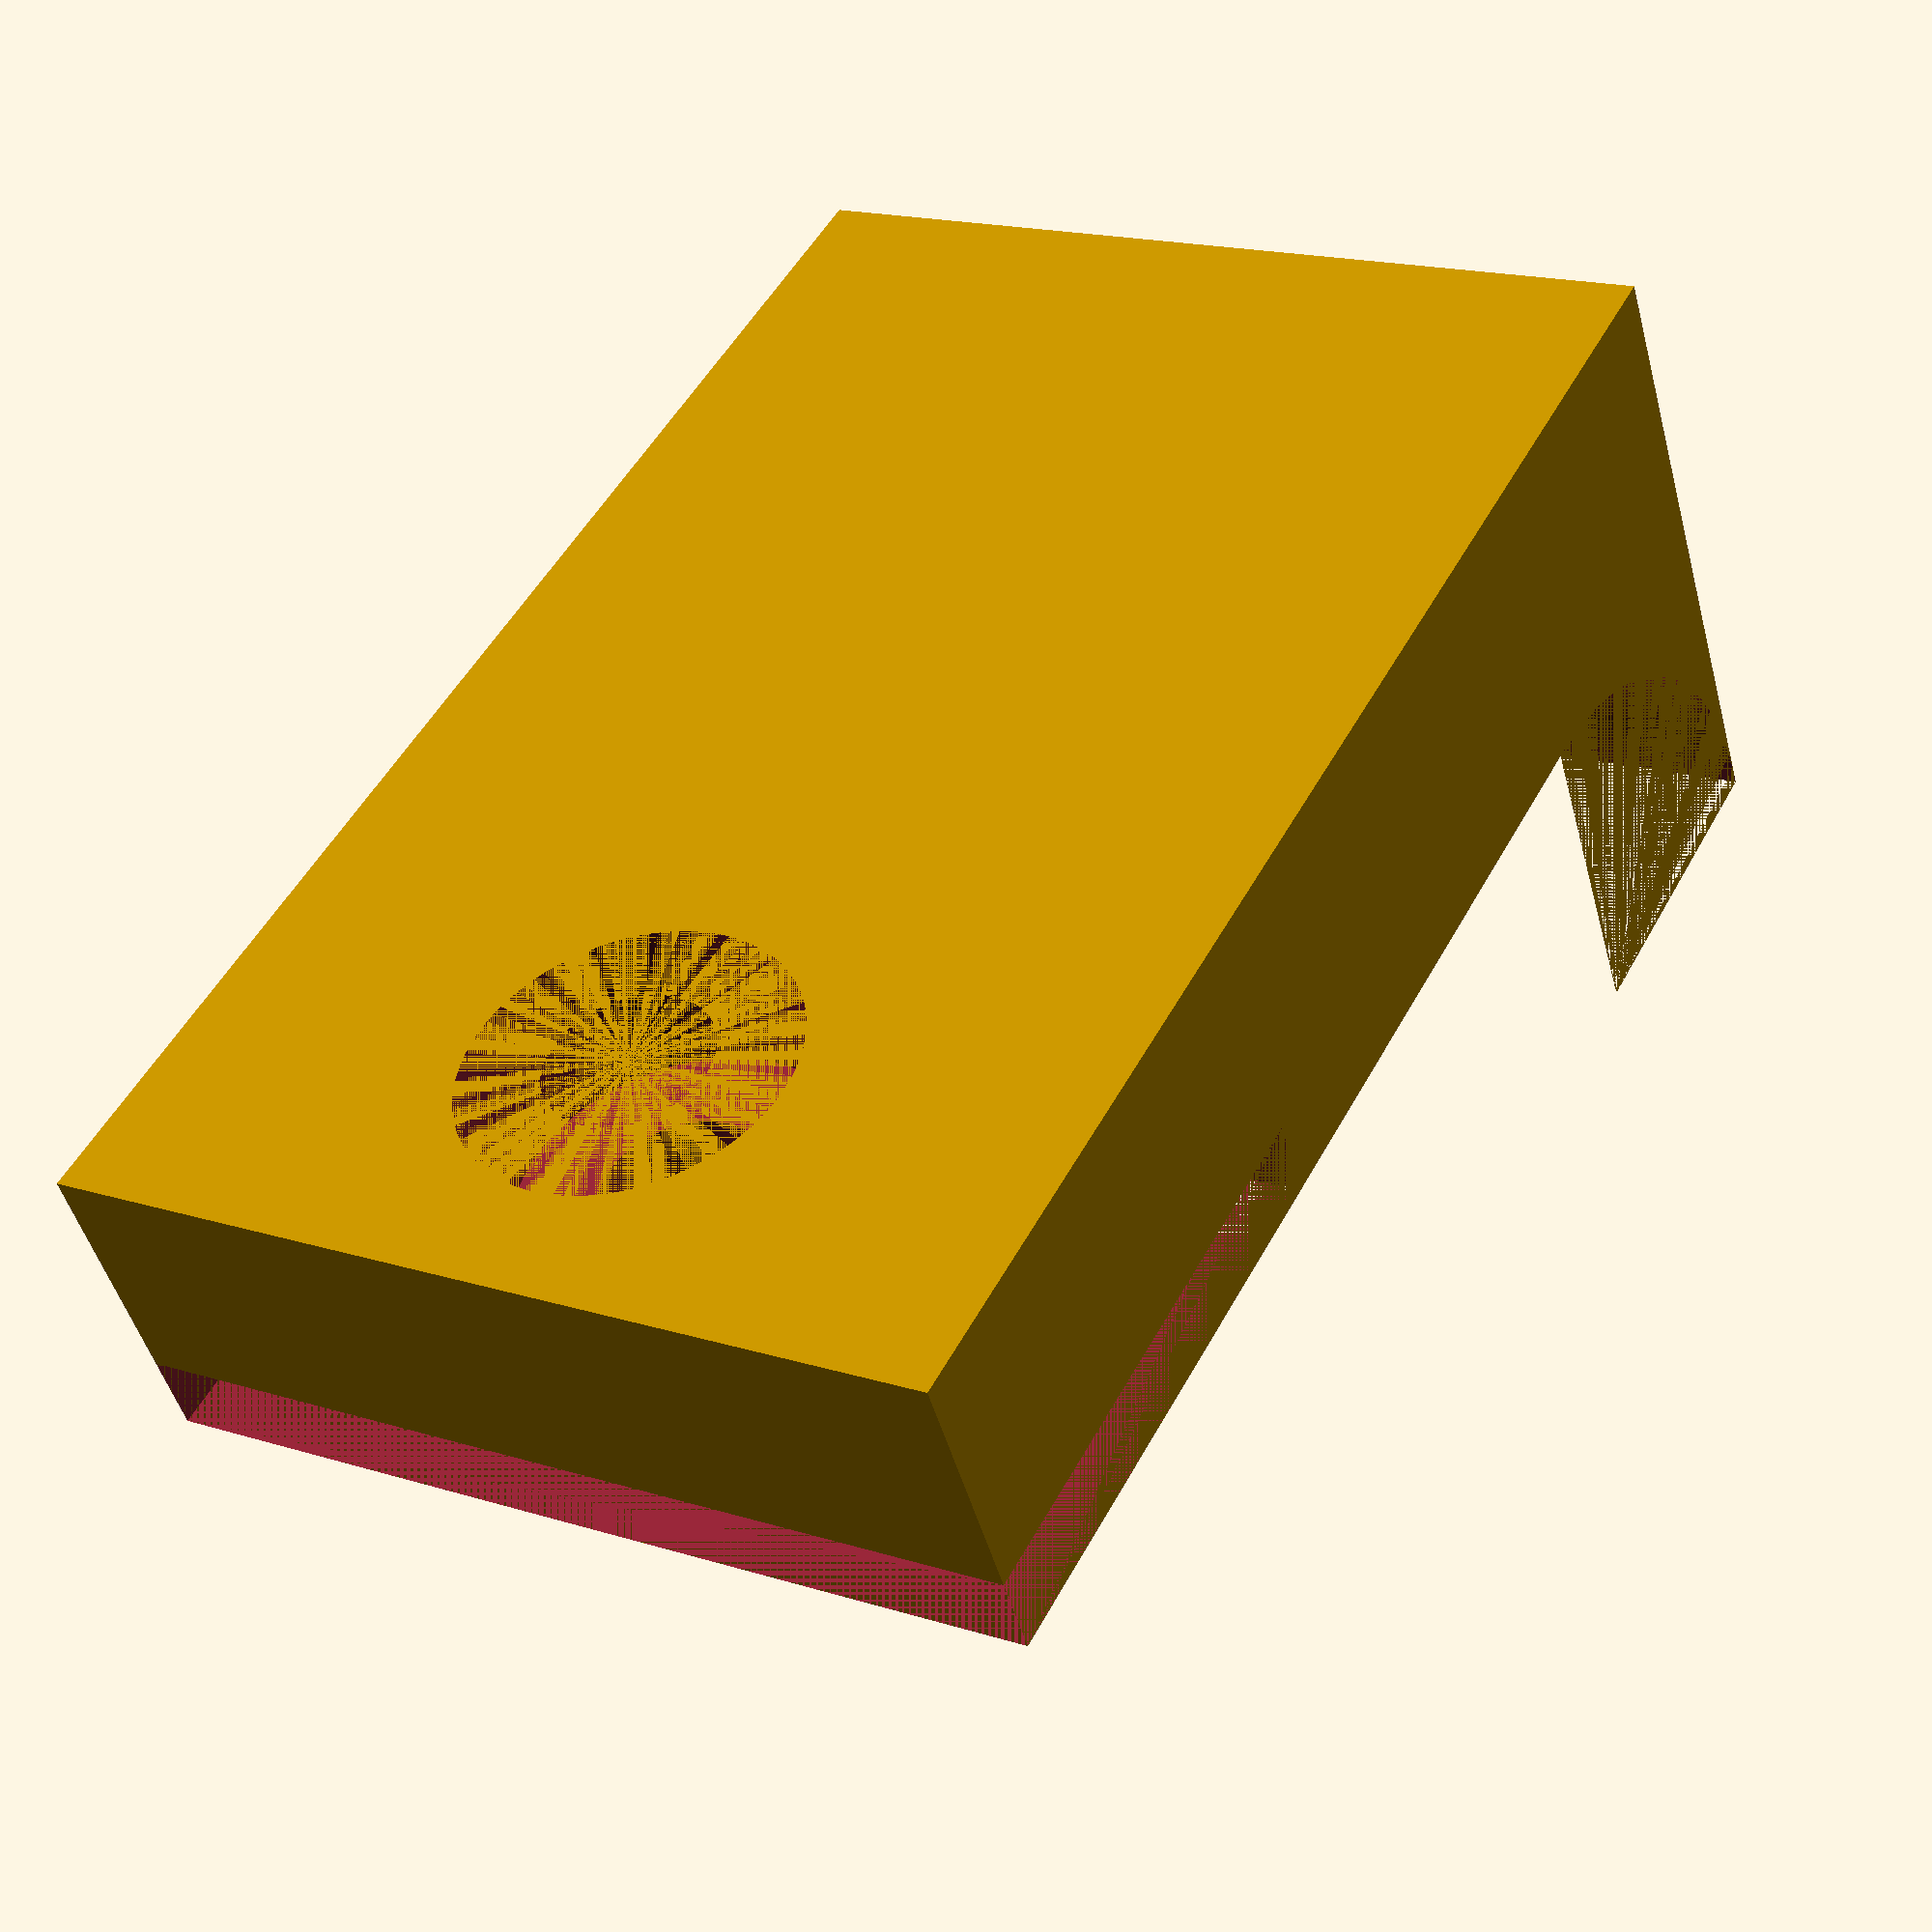
<openscad>
$fn=100; 

module mounting_tab(){
    
    thickness=6;
    height=27;
    width=17;
    
    difference(){
        union(){
            cube([thickness, width, height]);
            
            translate([thickness, 0, 0]){
                difference(){
                    cube([6, width, 6]);
                    rotate([90, 0, 0])
                        translate([6, 6, -8.5])
                            cylinder(r=6, h=17, center=true);
                }
            }
        }
        
        union(){
            rotate([0, 90, 0]){
                translate([-22, 8.5, thickness/2]){
                    cylinder(r=1.5, h=thickness, center=true);
                    translate([0, 0, -1.5]) {
                        cylinder(r=3, h=3, center=true);
                    }
                }
            }
            
            translate([thickness-1.5, 0, height-10])
            cube([1.5, width, 10]);
        }
    }
}

mounting_tab();
</openscad>
<views>
elev=309.6 azim=73.3 roll=27.6 proj=p view=solid
</views>
